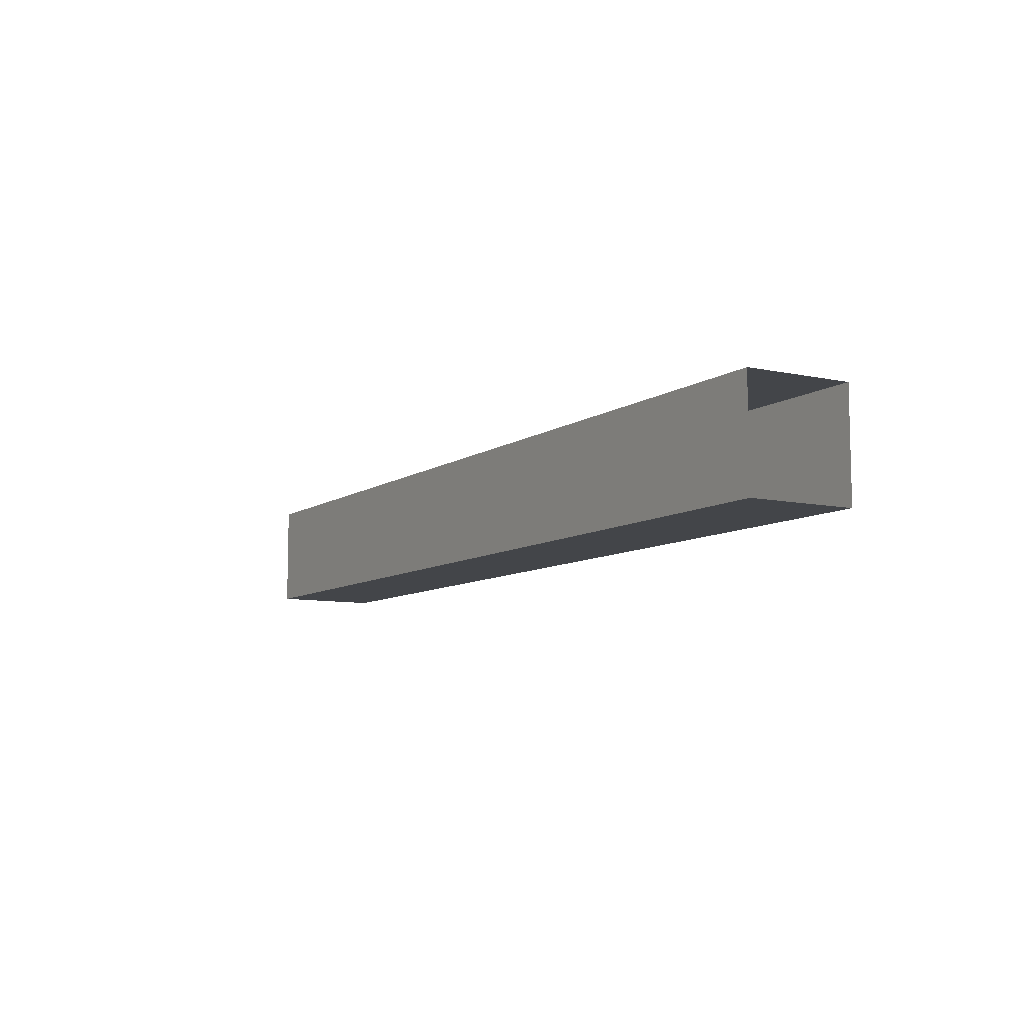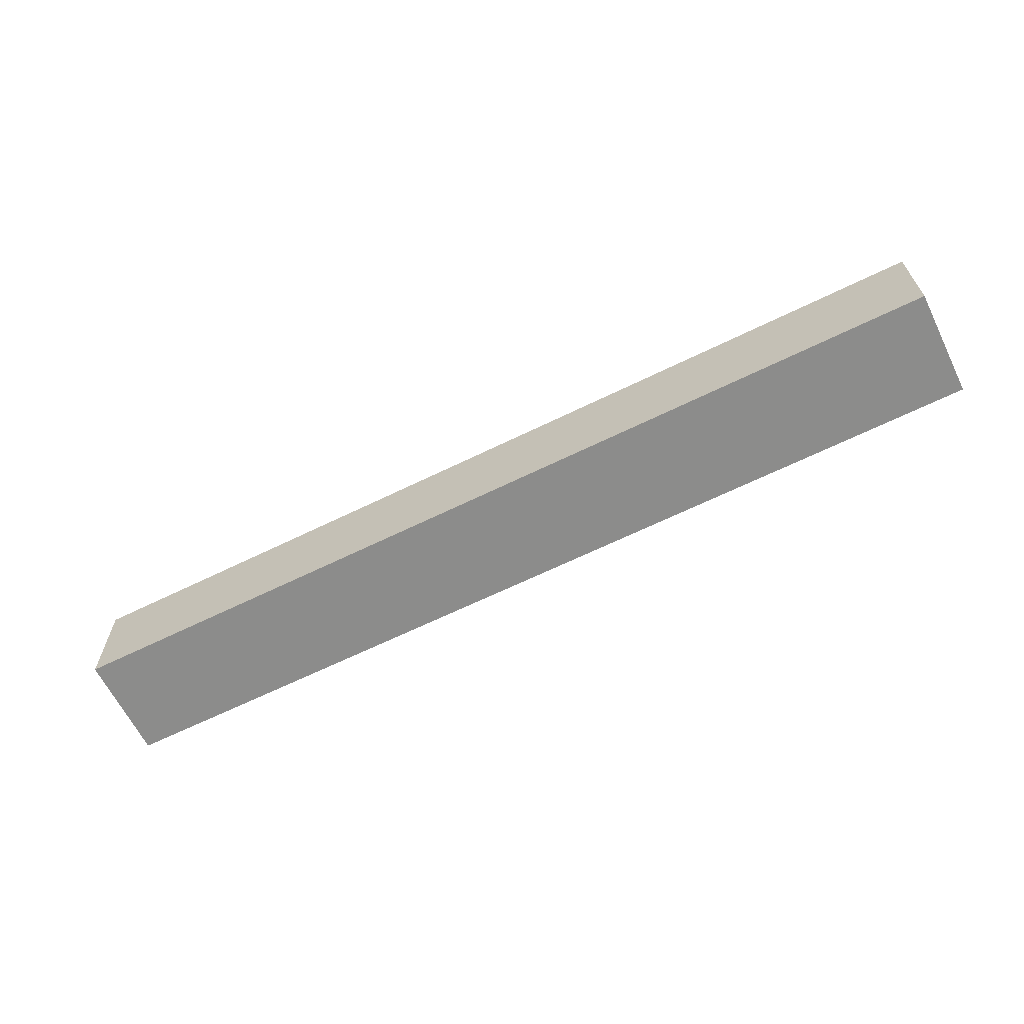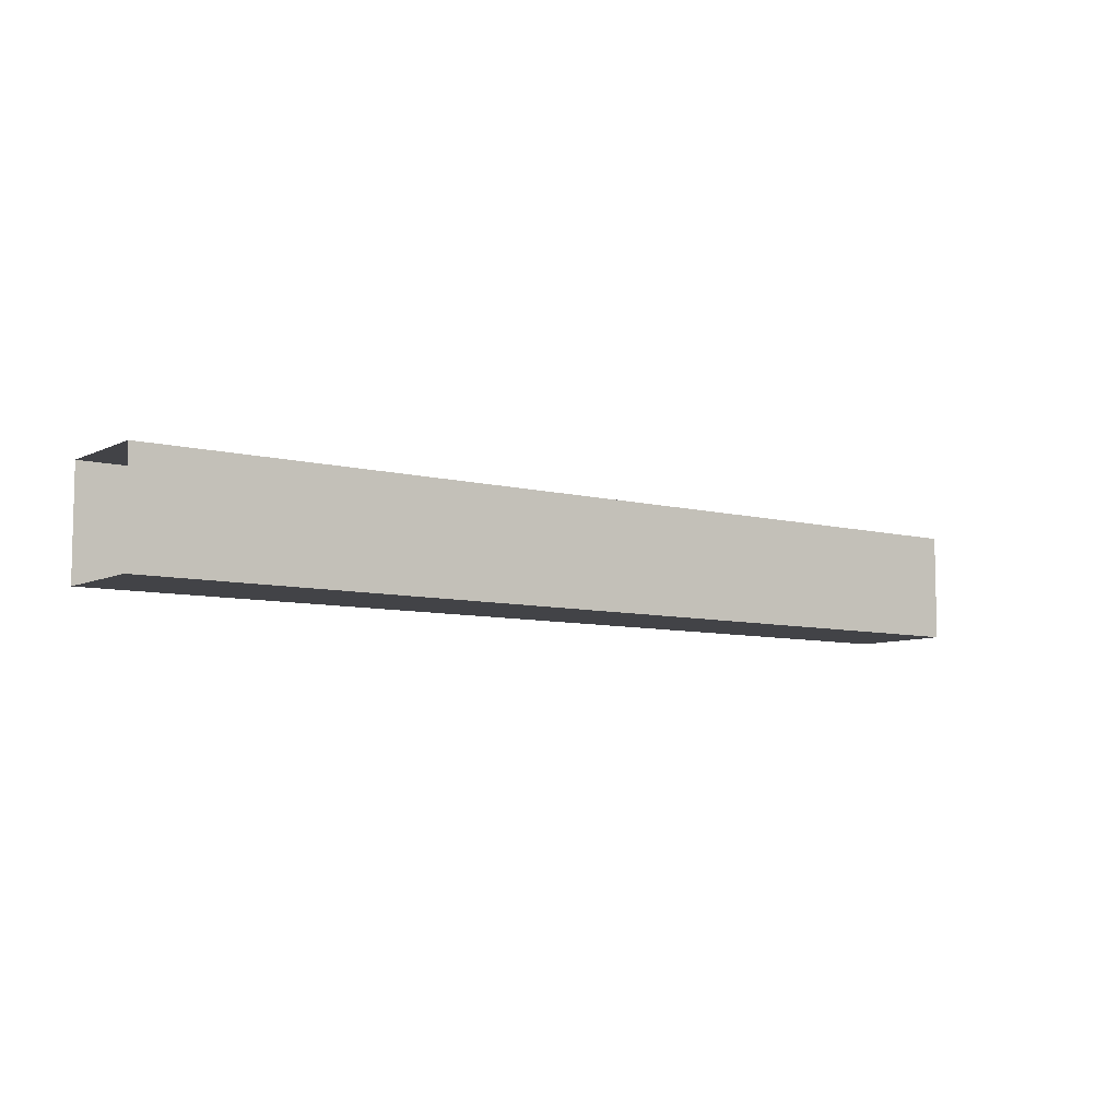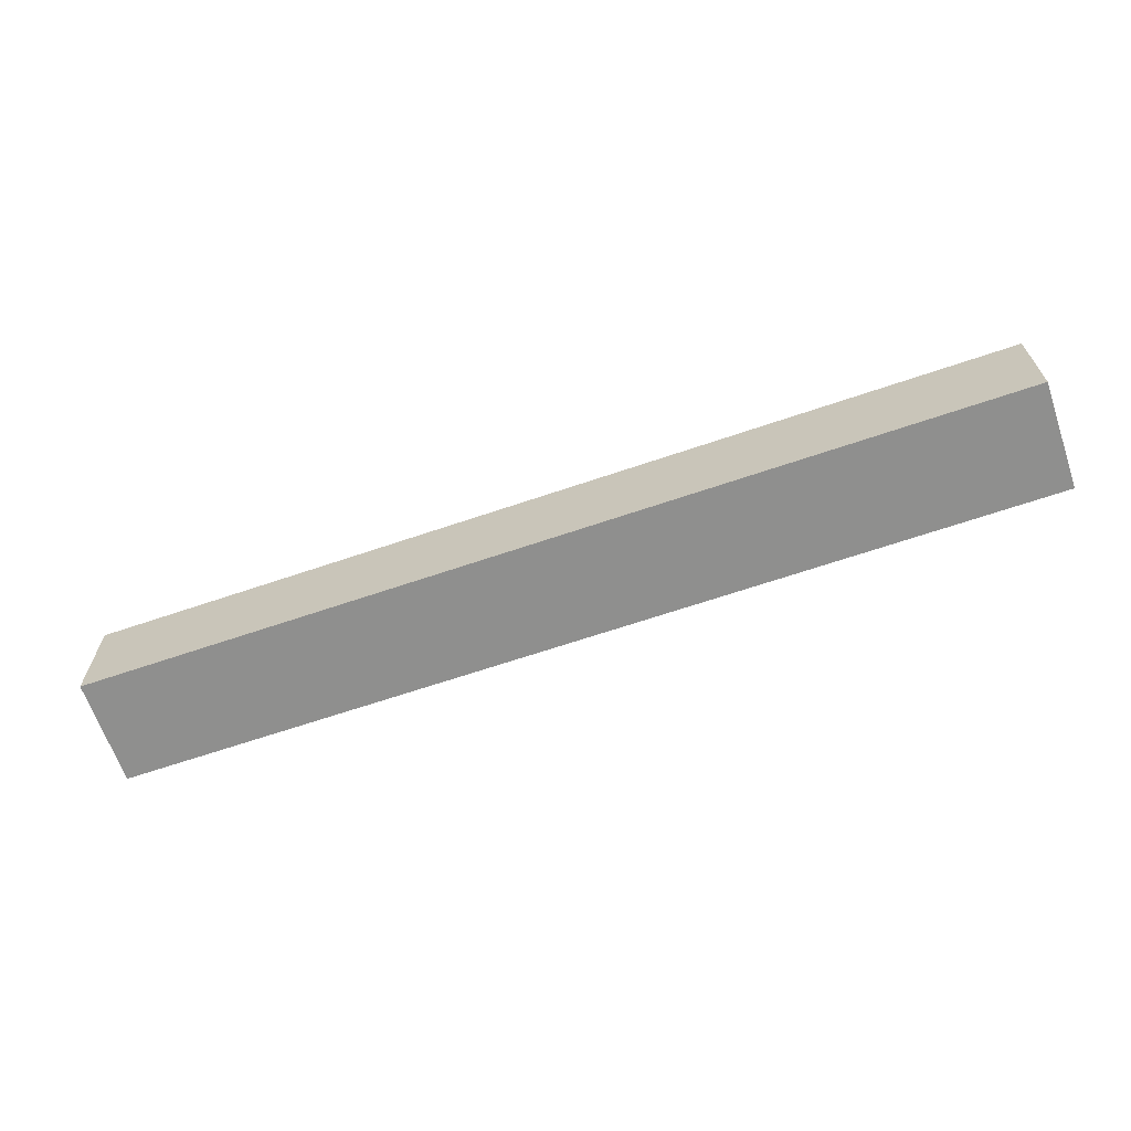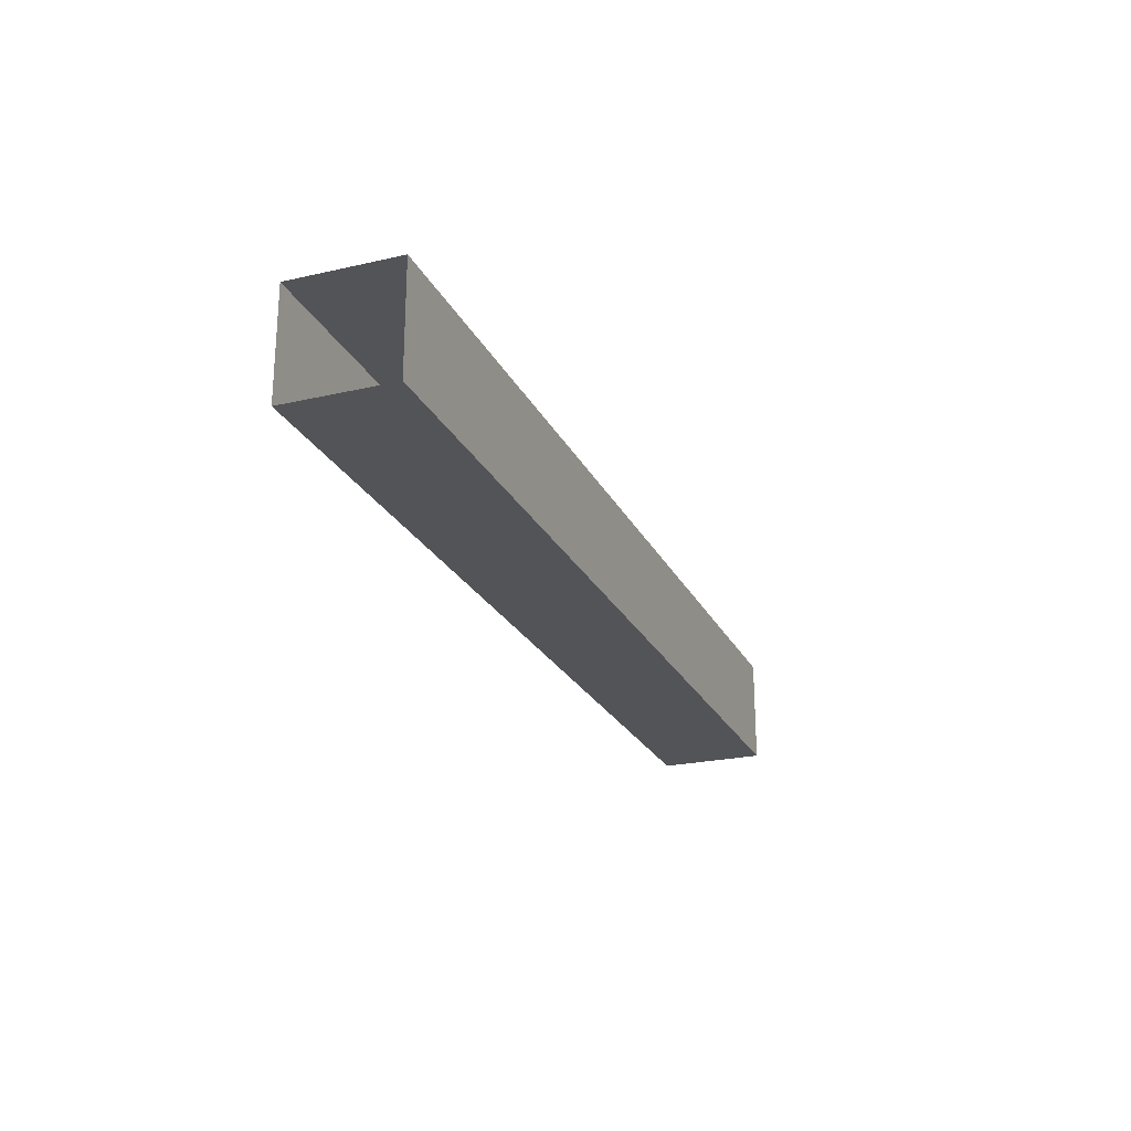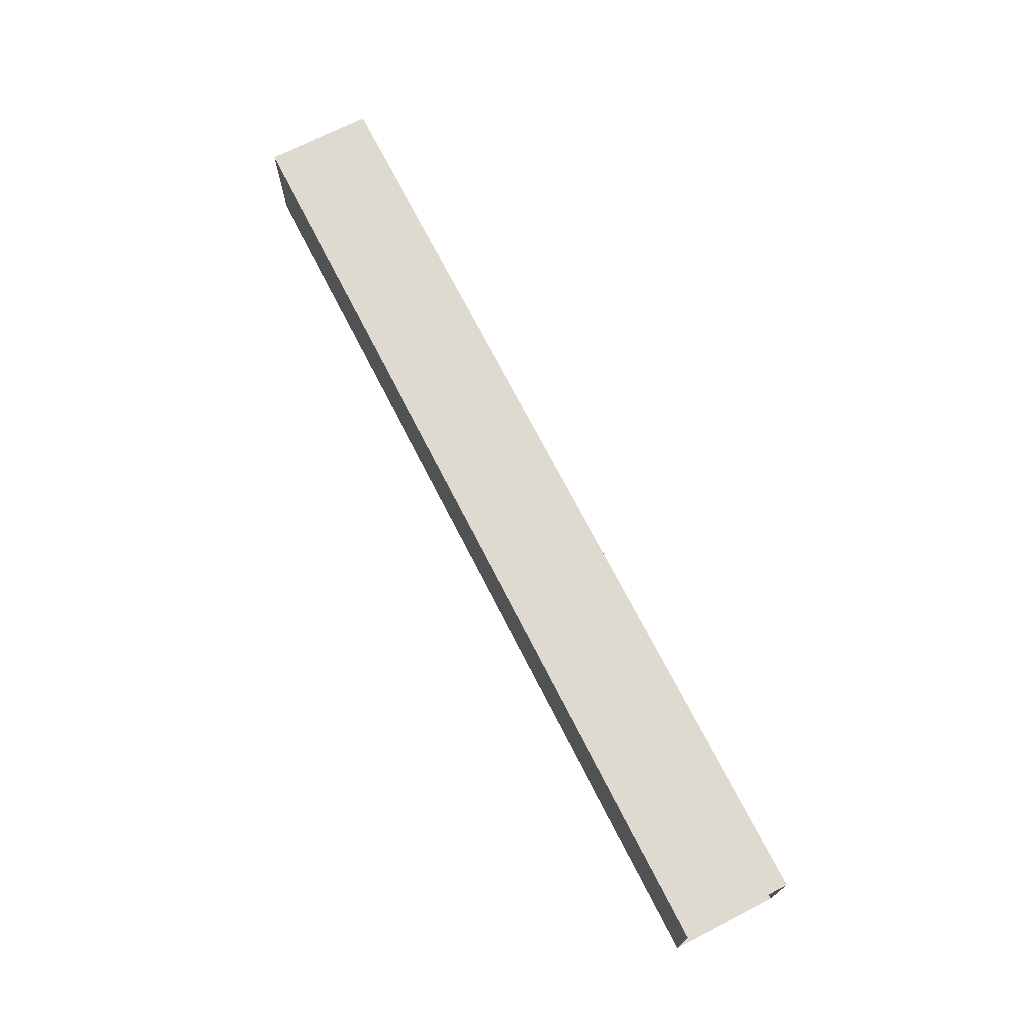
<metadata>
{"format":"obj","ext":"obj","renderer":"f3d","projection":"perspective","resolution":1024,"background":"white","views":[{"elev":-8.6,"azim":-120.4,"up":"+Z"},{"elev":-64.1,"azim":26.4,"up":"+Z"},{"elev":-7.5,"azim":143.4,"up":"+Y"},{"elev":-65.2,"azim":19.0,"up":"+Y"},{"elev":-23.6,"azim":-69.0,"up":"+Z"},{"elev":70.8,"azim":63.0,"up":"+Y"}]}
</metadata>
<code>
o Cube_Cube.001
v 6.134 2.577 0.9136
v 6.134 4.577 0.9136
v 6.134 2.577 -1.086
v 6.134 4.577 -1.086
v -11.31 2.577 -1.086
v -11.31 2.577 0.9136
v -11.31 4.577 0.9136
v -11.31 4.577 -1.086
v -3.166 2.577 -1.086
v -3.166 2.577 0.9136
v -3.166 4.577 0.9136
v -3.166 4.577 -1.086
f 4 3 5 8
f 7 8 12 11
f 1 2 7 6
f 2 4 8 7
f 3 1 6 5
f 5 6 10 9
f 8 5 9 12
f 6 7 11 10

</code>
